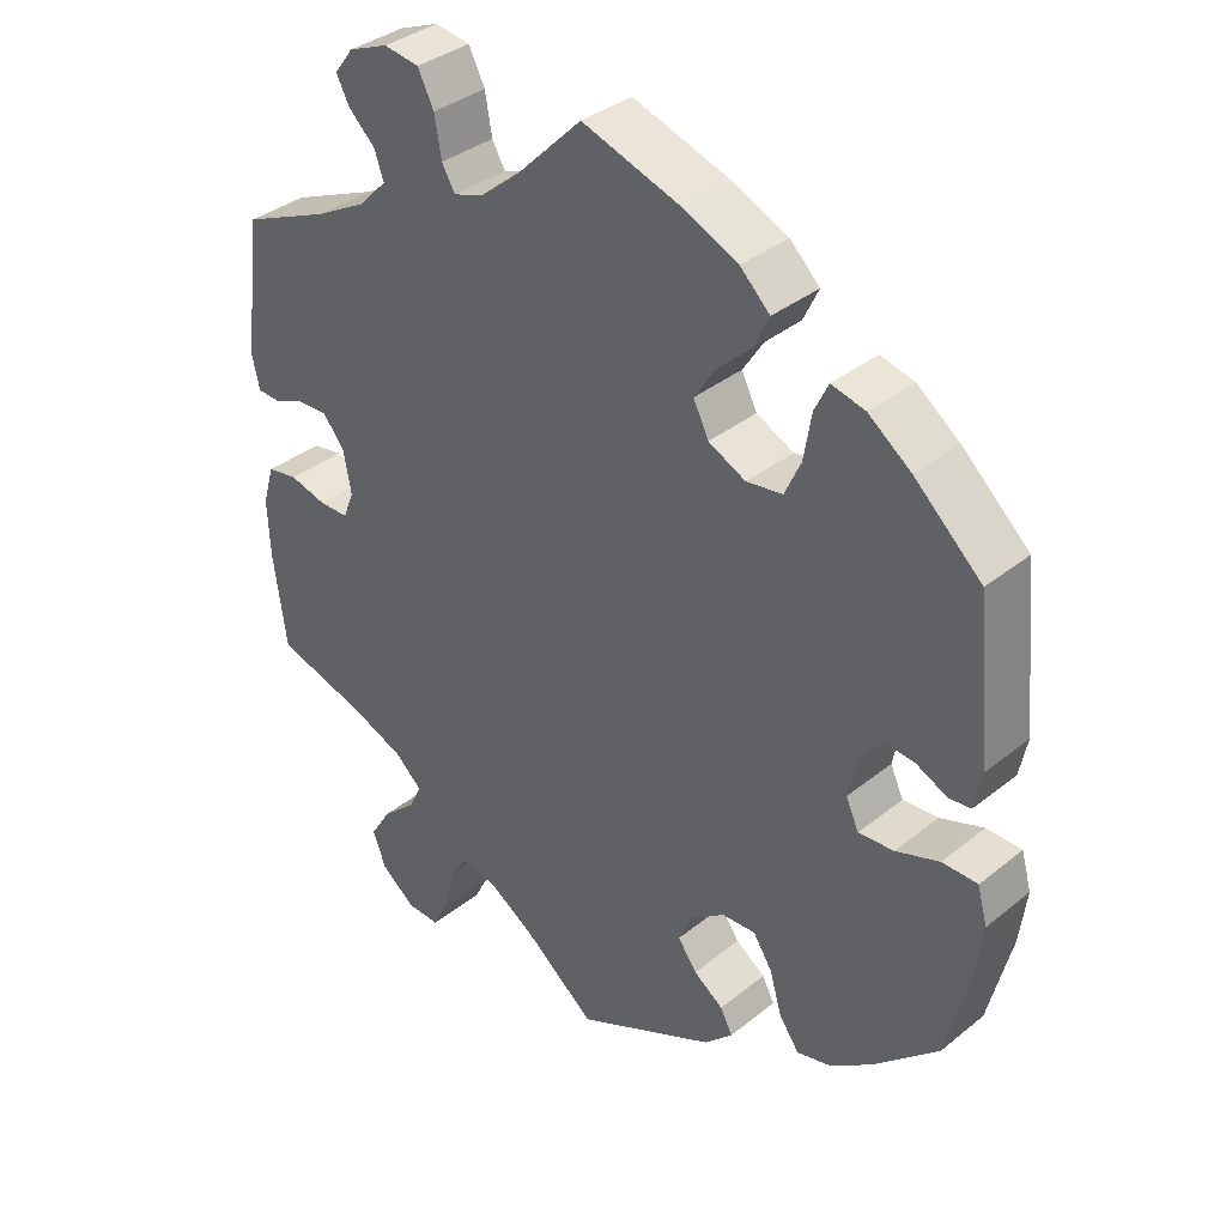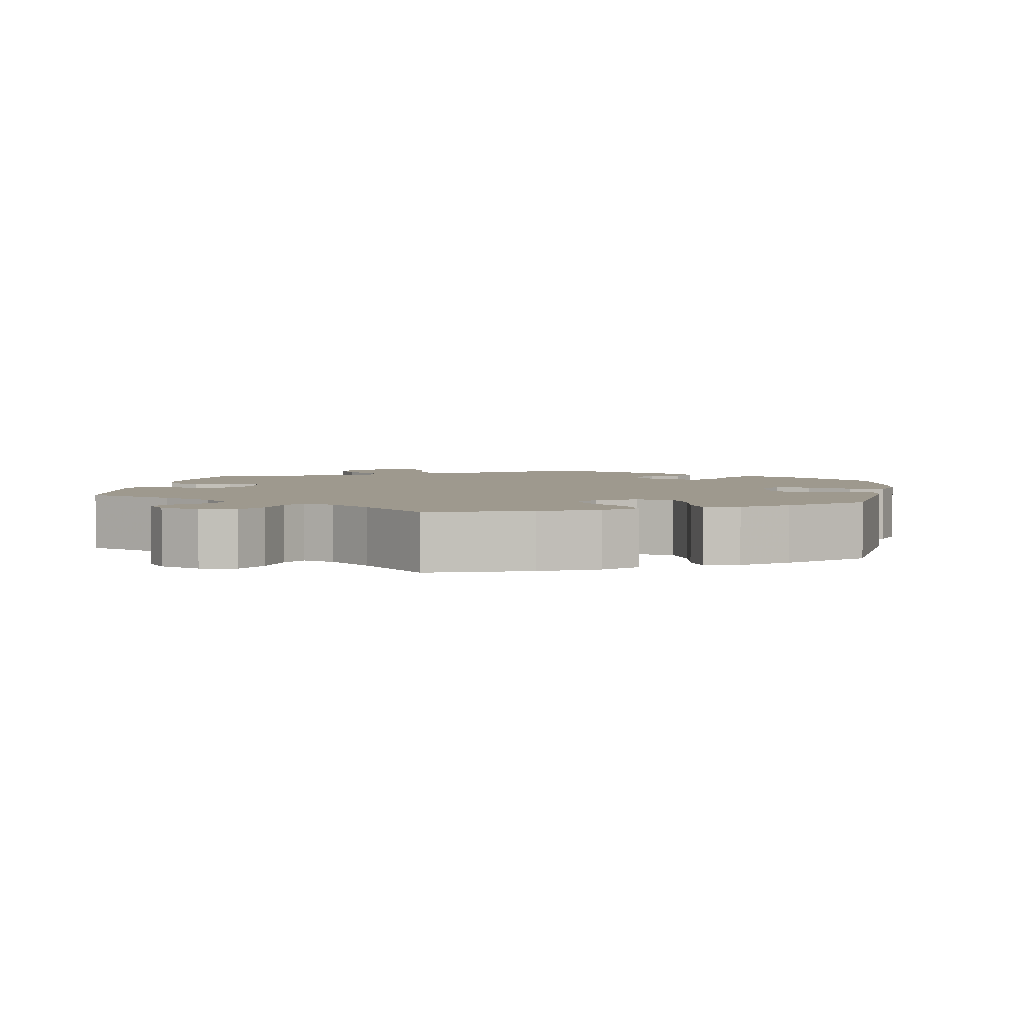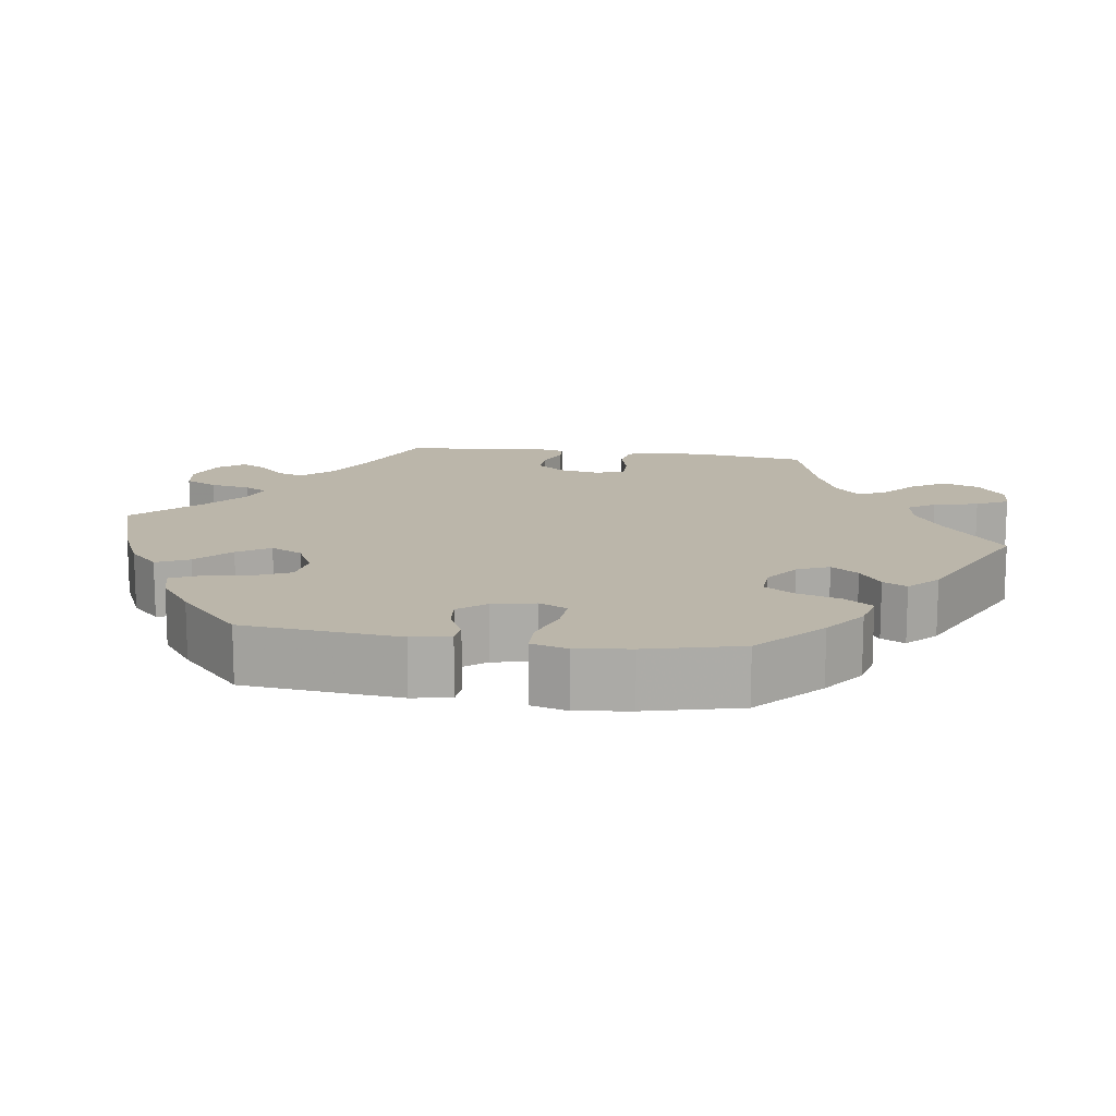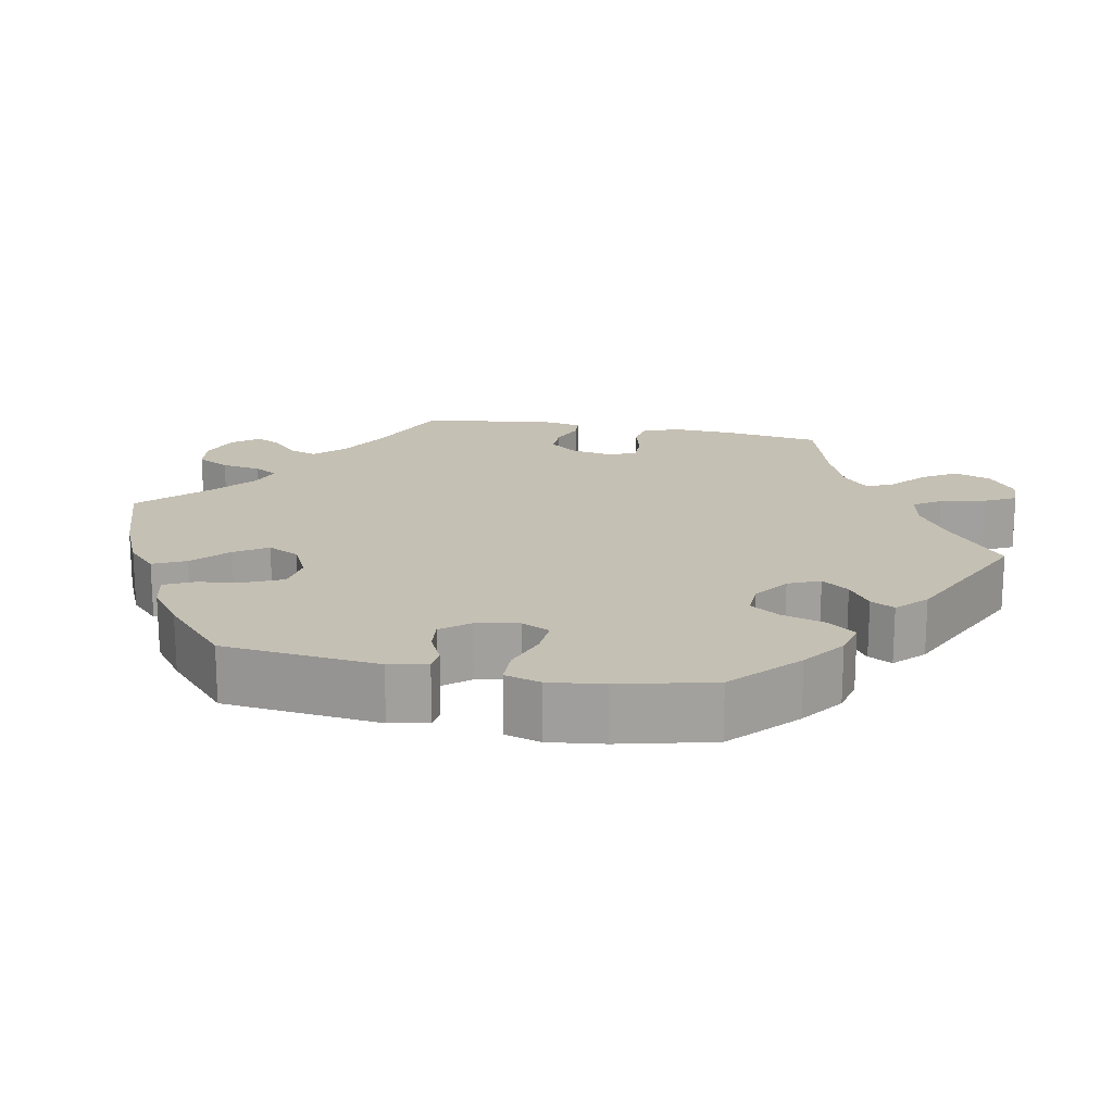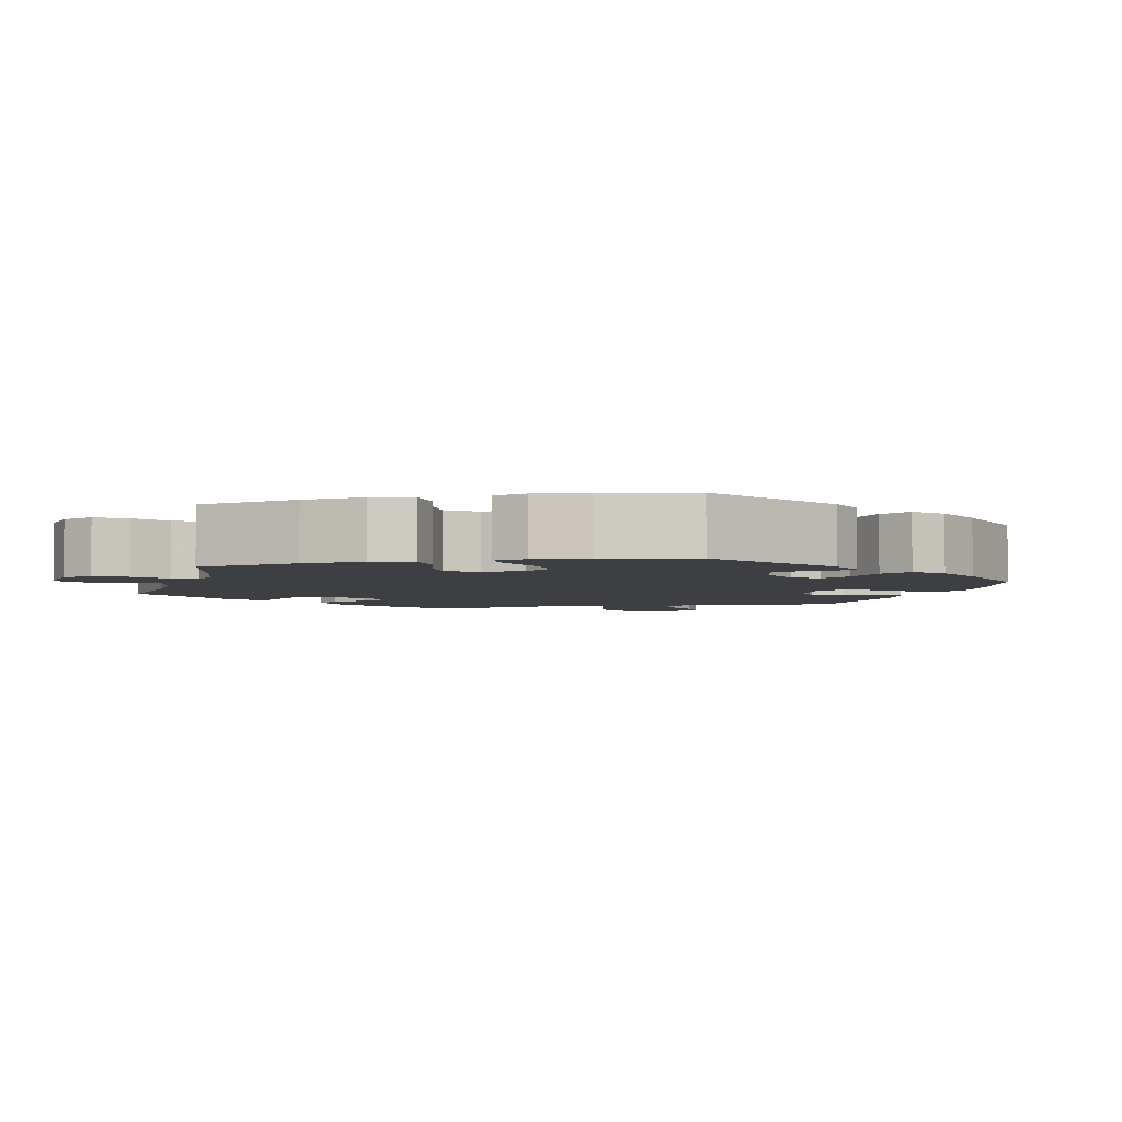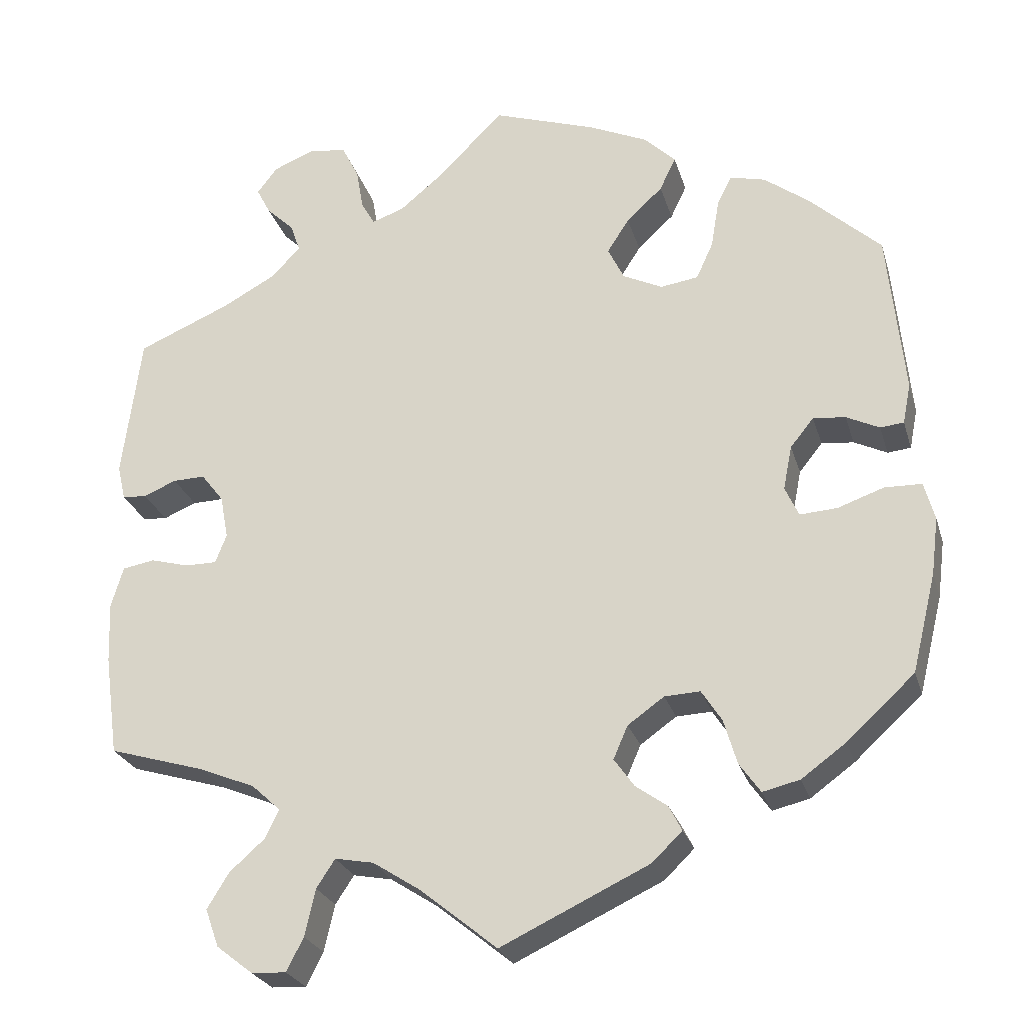
<metadata>
{"format":"obj","ext":"obj","renderer":"f3d","projection":"perspective","resolution":1024,"background":"white","views":[{"elev":36.0,"azim":43.6,"up":"+Z"},{"elev":3.5,"azim":9.6,"up":"+Y"},{"elev":14.1,"azim":98.4,"up":"+Y"},{"elev":18.3,"azim":101.3,"up":"+Y"},{"elev":-3.9,"azim":43.6,"up":"+Y"},{"elev":-25.5,"azim":15.3,"up":"+Z"}]}
</metadata>
<code>
v 0.416 0.07 -0.366
v 0.361 0.07 -0.406
v 0.315 0.07 -0.417
v 0.289 0.07 -0.38
v 0.273 0.07 -0.325
v 0.248 0.07 -0.286
v 0.204 0.07 -0.288
v 0.159 0.07 -0.32
v 0.141 0.07 -0.361
v 0.166 0.07 -0.396
v 0.205 0.07 -0.424
v 0.221 0.07 -0.455
v 0.184 0.07 -0.491
v 0 0.07 -0.578
v -0.095 0.07 -0.501
v -0.154 0.07 -0.463
v -0.202 0.07 -0.454
v -0.225 0.07 -0.489
v -0.238 0.07 -0.547
v -0.259 0.07 -0.588
v -0.302 0.07 -0.586
v -0.347 0.07 -0.551
v -0.364 0.07 -0.504
v -0.337 0.07 -0.46
v -0.293 0.07 -0.421
v -0.276 0.07 -0.386
v -0.312 0.07 -0.353
v -0.38 0.07 -0.325
v -0.501 0.07 -0.289
v -0.518 0.07 -0.164
v -0.521 0.07 -0.089
v -0.506 0.07 -0.038
v -0.466 0.07 -0.031
v -0.418 0.07 -0.044
v -0.379 0.07 -0.044
v -0.365 0.07 -0.008
v -0.375 0.07 0.046
v -0.403 0.07 0.082
v -0.443 0.07 0.081
v -0.484 0.07 0.064
v -0.514 0.07 0.066
v -0.524 0.07 0.11
v -0.501 0.07 0.289
v -0.386 0.07 0.338
v -0.32 0.07 0.374
v -0.283 0.07 0.412
v -0.295 0.07 0.447
v -0.33 0.07 0.481
v -0.347 0.07 0.514
v -0.322 0.07 0.547
v -0.27 0.07 0.568
v -0.224 0.07 0.561
v -0.203 0.07 0.519
v -0.194 0.07 0.467
v -0.177 0.07 0.437
v -0.137 0.07 0.451
v -0.084 0.07 0.495
v -0.001 0.07 0.578
v 0.127 0.07 0.535
v 0.2 0.07 0.502
v 0.239 0.07 0.464
v 0.219 0.07 0.422
v 0.174 0.07 0.38
v 0.147 0.07 0.338
v 0.167 0.07 0.297
v 0.216 0.07 0.273
v 0.263 0.07 0.28
v 0.284 0.07 0.326
v 0.294 0.07 0.386
v 0.312 0.07 0.423
v 0.356 0.07 0.412
v 0.412 0.07 0.37
v 0.5 0.07 0.289
v 0.52 0.07 0.086
v 0.51 0.07 0.036
v 0.481 0.07 0.033
v 0.44 0.07 0.053
v 0.4 0.07 0.057
v 0.371 0.07 0.021
v 0.36 0.07 -0.034
v 0.377 0.07 -0.071
v 0.423 0.07 -0.068
v 0.48 0.07 -0.048
v 0.526 0.07 -0.049
v 0.539 0.07 -0.096
v 0.53 0.07 -0.167
v 0.5 0.07 -0.289
v 0.416 0 -0.366
v 0.361 0 -0.406
v 0.315 0 -0.417
v 0.289 0 -0.38
v 0.273 0 -0.325
v 0.248 0 -0.286
v 0.204 0 -0.288
v 0.159 0 -0.32
v 0.141 0 -0.361
v 0.166 0 -0.396
v 0.205 0 -0.424
v 0.221 0 -0.455
v 0.184 0 -0.491
v 0 0 -0.578
v -0.095 0 -0.501
v -0.154 0 -0.463
v -0.202 0 -0.454
v -0.225 0 -0.489
v -0.238 0 -0.547
v -0.259 0 -0.588
v -0.302 0 -0.586
v -0.347 0 -0.551
v -0.364 0 -0.504
v -0.337 0 -0.46
v -0.293 0 -0.421
v -0.276 0 -0.386
v -0.312 0 -0.353
v -0.38 0 -0.325
v -0.501 0 -0.289
v -0.518 0 -0.164
v -0.521 0 -0.089
v -0.506 0 -0.038
v -0.466 0 -0.031
v -0.418 0 -0.044
v -0.379 0 -0.044
v -0.365 0 -0.008
v -0.375 0 0.046
v -0.403 0 0.082
v -0.443 0 0.081
v -0.484 0 0.064
v -0.514 0 0.066
v -0.524 0 0.11
v -0.501 0 0.289
v -0.386 0 0.338
v -0.32 0 0.374
v -0.283 0 0.412
v -0.295 0 0.447
v -0.33 0 0.481
v -0.347 0 0.514
v -0.322 0 0.547
v -0.27 0 0.568
v -0.224 0 0.561
v -0.203 0 0.519
v -0.194 0 0.467
v -0.177 0 0.437
v -0.137 0 0.451
v -0.084 0 0.495
v -0.001 0 0.578
v 0.127 0 0.535
v 0.2 0 0.502
v 0.239 0 0.464
v 0.219 0 0.422
v 0.174 0 0.38
v 0.147 0 0.338
v 0.167 0 0.297
v 0.216 0 0.273
v 0.263 0 0.28
v 0.284 0 0.326
v 0.294 0 0.386
v 0.312 0 0.423
v 0.356 0 0.412
v 0.412 0 0.37
v 0.5 0 0.289
v 0.52 0 0.086
v 0.51 0 0.036
v 0.481 0 0.033
v 0.44 0 0.053
v 0.4 0 0.057
v 0.371 0 0.021
v 0.36 0 -0.034
v 0.377 0 -0.071
v 0.423 0 -0.068
v 0.48 0 -0.048
v 0.526 0 -0.049
v 0.539 0 -0.096
v 0.53 0 -0.167
v 0.5 0 -0.289
f 82 83 84 85
f 81 82 85 86
f 74 75 76 77
f 74 77 78
f 73 74 78
f 72 73 78 79
f 68 69 70 71
f 67 68 71 72
f 60 61 62 63
f 60 63 64
f 57 58 59 60
f 56 57 60 64
f 55 56 64 65
f 51 52 53 54
f 51 54 55
f 50 51 55
f 47 48 49 50
f 46 47 50 55
f 45 46 55 65
f 41 42 43 44
f 39 40 41 44
f 38 39 44 45
f 37 38 45 65
f 31 32 33 34
f 31 34 35
f 28 29 30 31
f 27 28 31 35
f 26 27 35 36
f 22 23 24 25
f 22 25 26
f 21 22 26
f 18 19 20 21
f 17 18 21 26
f 16 17 26 36
f 12 13 14 15
f 10 11 12 15
f 9 10 15 16
f 8 9 16 36
f 2 3 4 5
f 2 5 6
f 1 2 6
f 81 86 87 1
f 67 72 79 80
f 66 67 80
f 7 8 36 37
f 6 7 37 65
f 65 66 80 81
f 1 6 65 81
f 172 171 170 169
f 173 172 169 168
f 164 163 162 161
f 165 164 161
f 165 161 160
f 166 165 160 159
f 158 157 156 155
f 159 158 155 154
f 150 149 148 147
f 151 150 147
f 147 146 145 144
f 151 147 144 143
f 152 151 143 142
f 141 140 139 138
f 142 141 138
f 142 138 137
f 137 136 135 134
f 142 137 134 133
f 152 142 133 132
f 131 130 129 128
f 131 128 127 126
f 132 131 126 125
f 152 132 125 124
f 121 120 119 118
f 122 121 118
f 118 117 116 115
f 122 118 115 114
f 123 122 114 113
f 112 111 110 109
f 113 112 109
f 113 109 108
f 108 107 106 105
f 113 108 105 104
f 123 113 104 103
f 102 101 100 99
f 102 99 98 97
f 103 102 97 96
f 123 103 96 95
f 92 91 90 89
f 93 92 89
f 93 89 88
f 88 174 173 168
f 167 166 159 154
f 167 154 153
f 124 123 95 94
f 152 124 94 93
f 168 167 153 152
f 168 152 93 88
f 1 88 89 2
f 2 89 90 3
f 3 90 91 4
f 4 91 92 5
f 5 92 93 6
f 6 93 94 7
f 7 94 95 8
f 8 95 96 9
f 9 96 97 10
f 10 97 98 11
f 11 98 99 12
f 12 99 100 13
f 13 100 101 14
f 14 101 102 15
f 15 102 103 16
f 16 103 104 17
f 17 104 105 18
f 18 105 106 19
f 19 106 107 20
f 20 107 108 21
f 21 108 109 22
f 22 109 110 23
f 23 110 111 24
f 24 111 112 25
f 25 112 113 26
f 26 113 114 27
f 27 114 115 28
f 28 115 116 29
f 29 116 117 30
f 30 117 118 31
f 31 118 119 32
f 32 119 120 33
f 33 120 121 34
f 34 121 122 35
f 35 122 123 36
f 36 123 124 37
f 37 124 125 38
f 38 125 126 39
f 39 126 127 40
f 40 127 128 41
f 41 128 129 42
f 42 129 130 43
f 43 130 131 44
f 44 131 132 45
f 45 132 133 46
f 46 133 134 47
f 47 134 135 48
f 48 135 136 49
f 49 136 137 50
f 50 137 138 51
f 51 138 139 52
f 52 139 140 53
f 53 140 141 54
f 54 141 142 55
f 55 142 143 56
f 56 143 144 57
f 57 144 145 58
f 58 145 146 59
f 59 146 147 60
f 60 147 148 61
f 61 148 149 62
f 62 149 150 63
f 63 150 151 64
f 64 151 152 65
f 65 152 153 66
f 66 153 154 67
f 67 154 155 68
f 68 155 156 69
f 69 156 157 70
f 70 157 158 71
f 71 158 159 72
f 72 159 160 73
f 73 160 161 74
f 74 161 162 75
f 75 162 163 76
f 76 163 164 77
f 77 164 165 78
f 78 165 166 79
f 79 166 167 80
f 80 167 168 81
f 81 168 169 82
f 82 169 170 83
f 83 170 171 84
f 84 171 172 85
f 85 172 173 86
f 86 173 174 87
f 87 174 88 1

</code>
